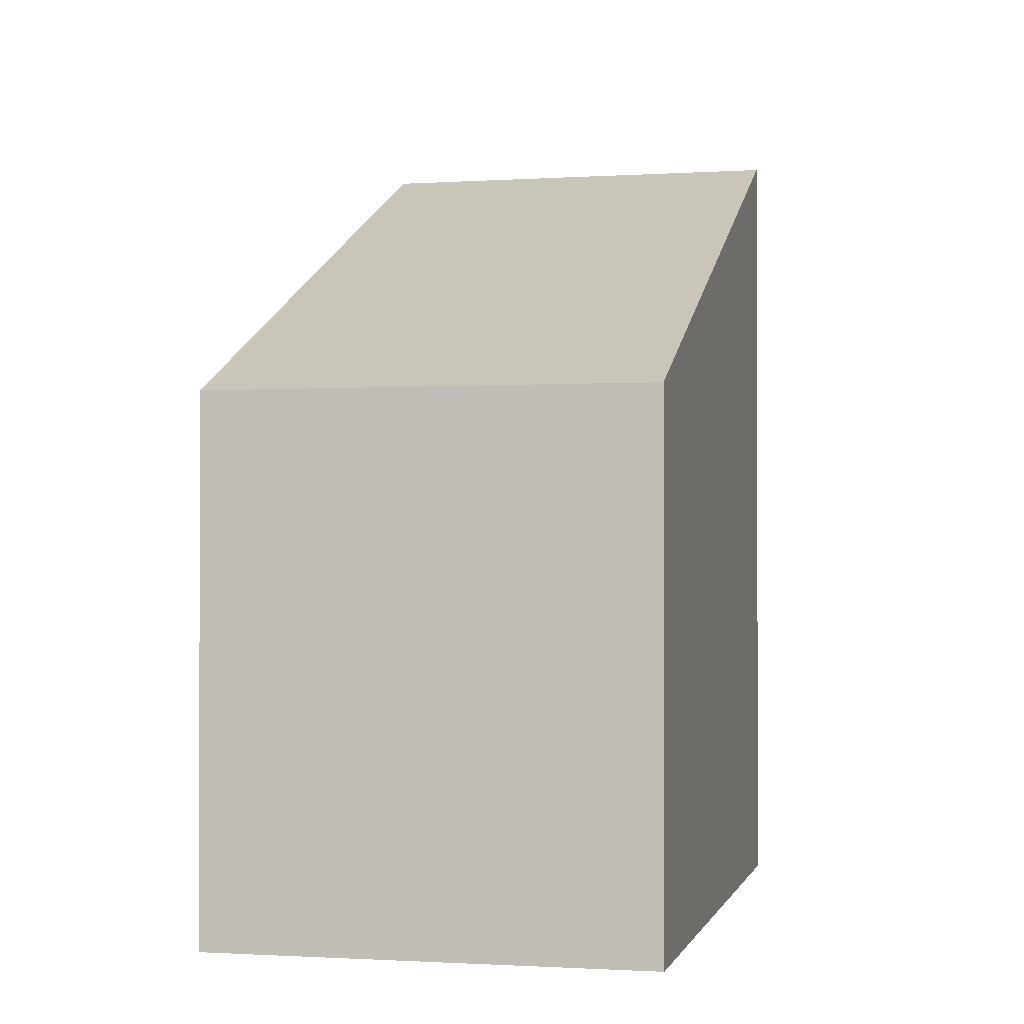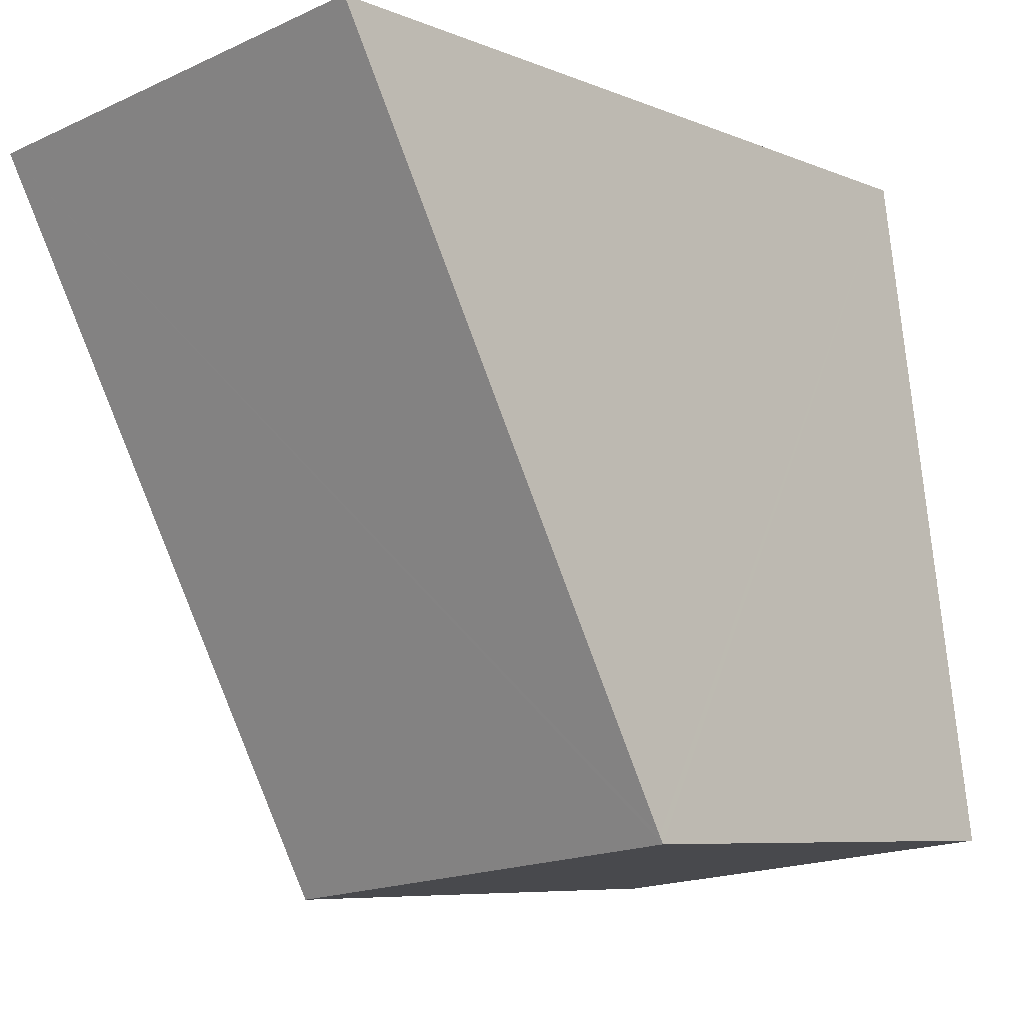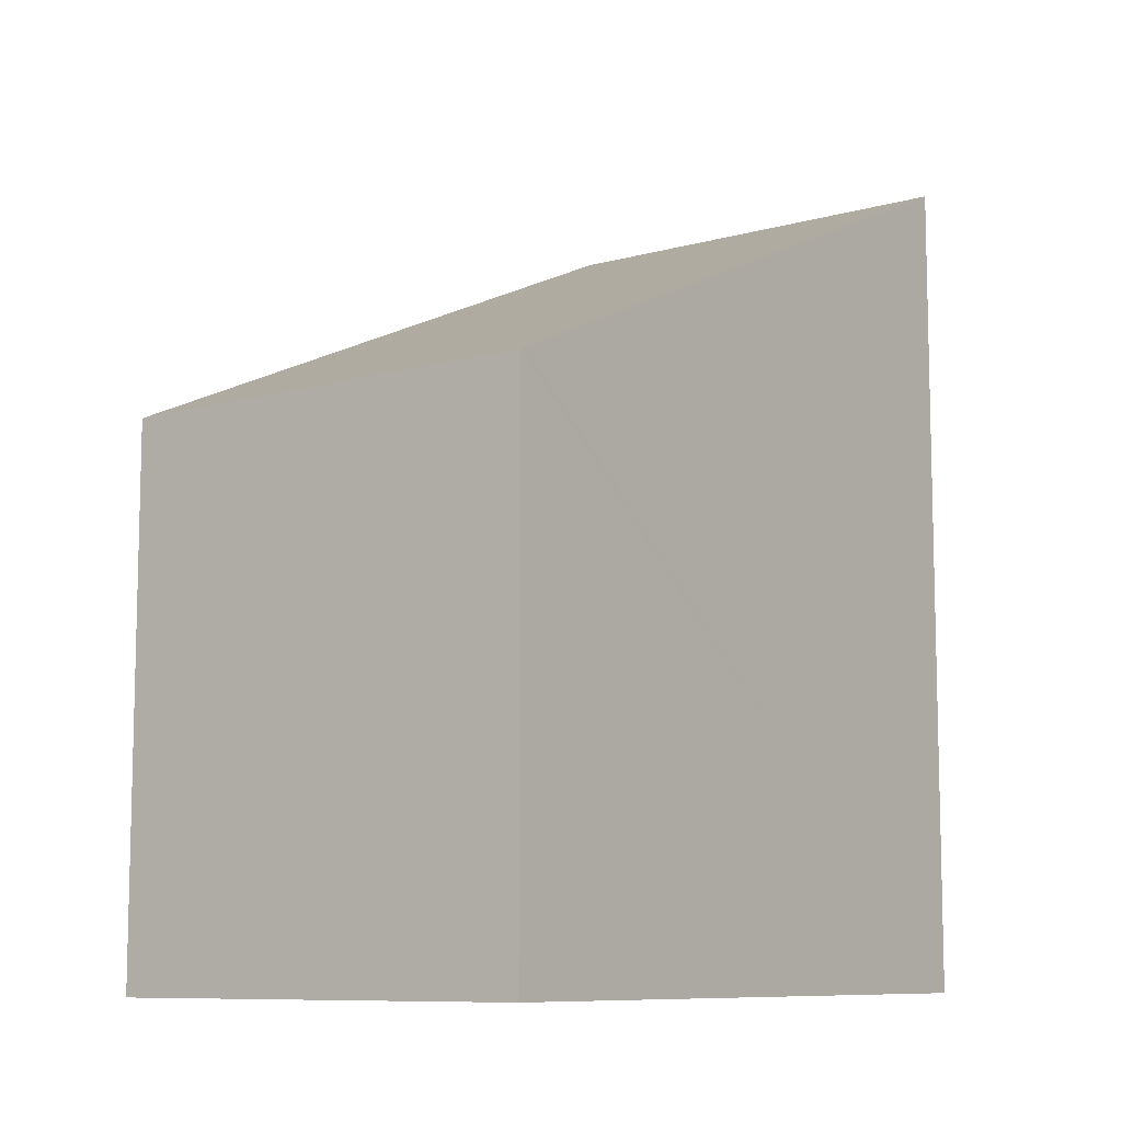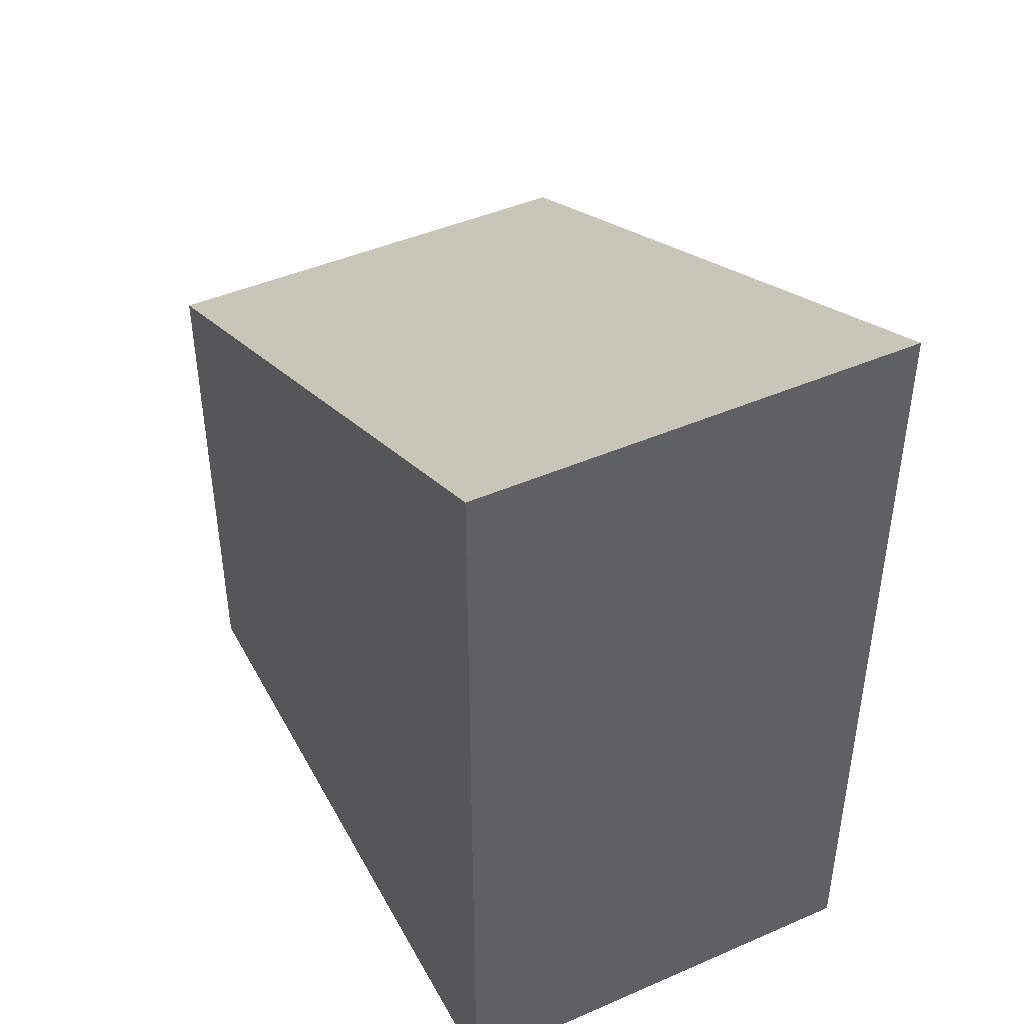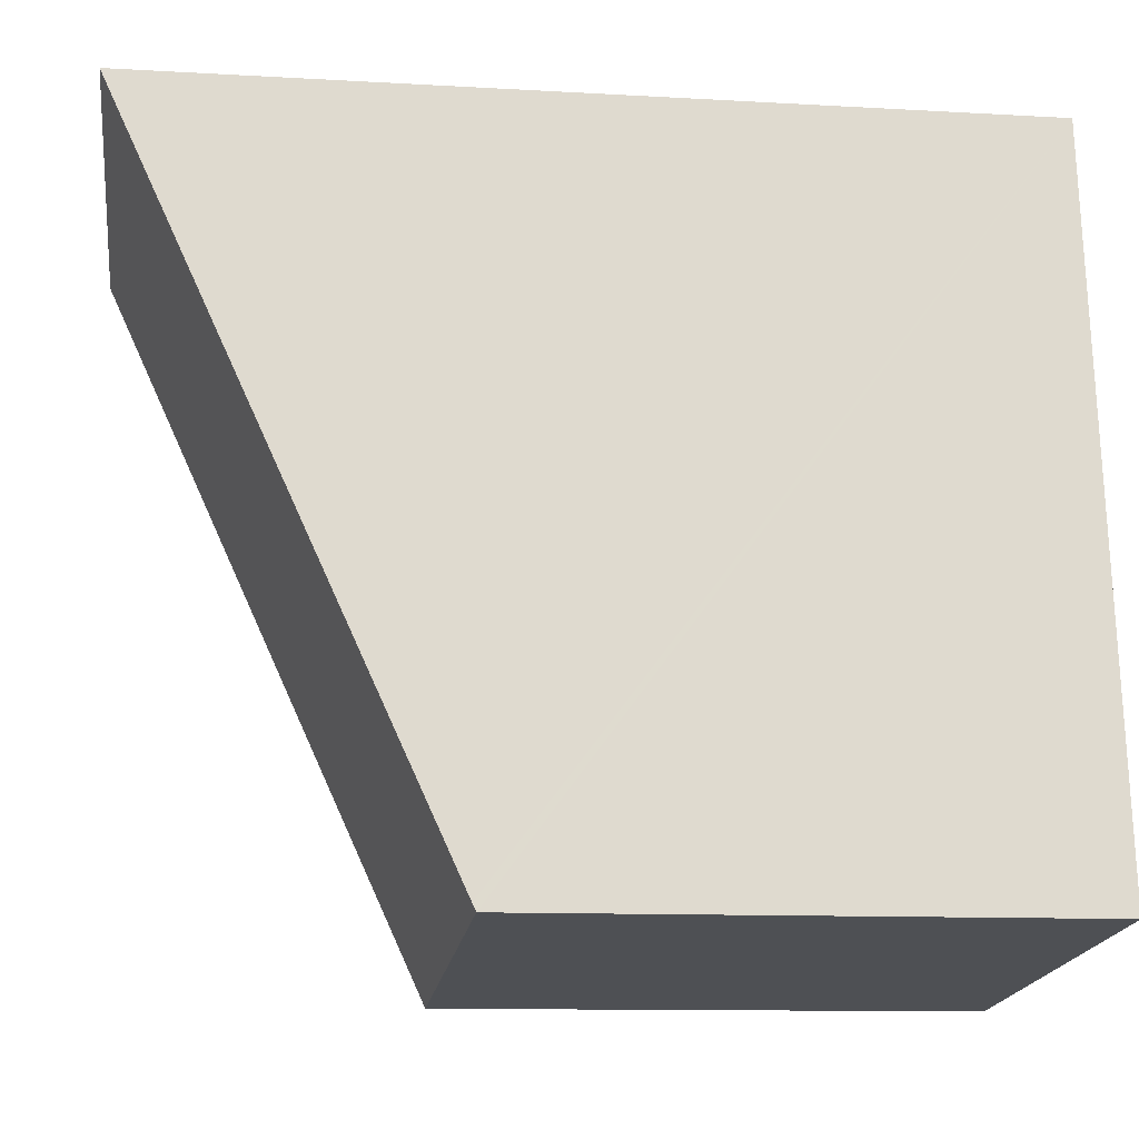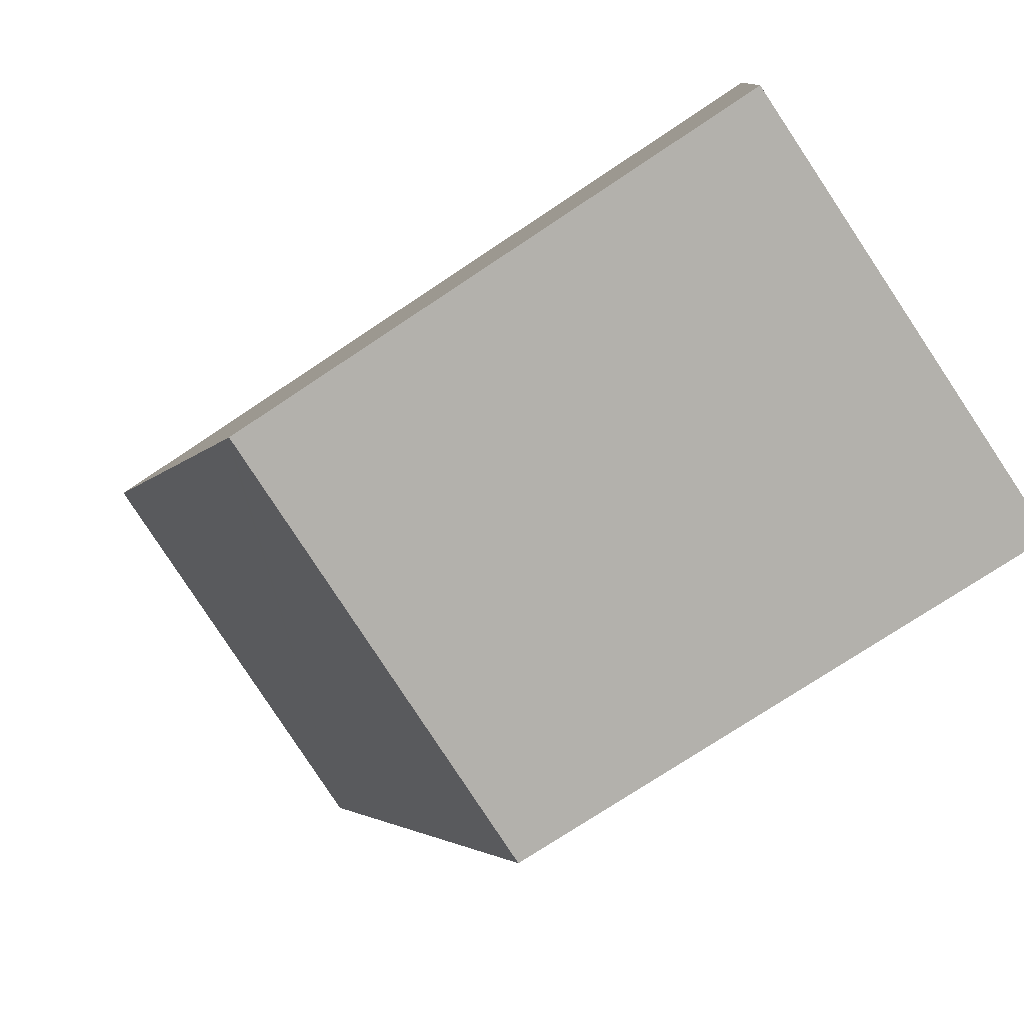
<metadata>
{"format":"obj","ext":"obj","renderer":"f3d","projection":"perspective","resolution":1024,"background":"white","views":[{"elev":-1.1,"azim":-159.6,"up":"+Y"},{"elev":-7.2,"azim":-139.5,"up":"+Z"},{"elev":-9.2,"azim":-136.0,"up":"+Y"},{"elev":44.5,"azim":-19.5,"up":"+Y"},{"elev":-11.3,"azim":-98.0,"up":"+Z"},{"elev":-73.7,"azim":-56.2,"up":"+Z"}]}
</metadata>
<code>
v  3.355 7.594 -0.433
v  7.63 12.05 9.275
v  6.301 7.594 -0.813
v  1.93 7.594 -0.249
v  0 7.594 4.65e-16
v  0.014 7.64 0.105
v  0.806 10.34 6.218
v  1.308 12.05 10.09
v  1.308 -6.178e-16 10.09
v  7.63 -5.679e-16 9.275
v  6.301 4.978e-17 -0.813
v  3.355 2.651e-17 -0.433
v  0 0 0
v  1.93 1.525e-17 -0.249
v  0.806 -3.807e-16 6.218
v  0.014 -6.429e-18 0.105
g defaultobject
f 1 2 3
f 2 1 4
f 2 4 5
f 2 5 6
f 2 6 7
f 2 7 8
f 9 2 8
f 2 9 10
f 10 3 2
f 3 10 11
f 11 1 3
f 1 11 4
f 4 11 5
f 5 11 12
f 5 12 13
f 13 12 14
f 7 9 8
f 9 7 6
f 9 6 5
f 9 5 15
f 15 5 13
f 15 13 16
f 10 12 11
f 12 10 14
f 14 10 13
f 13 10 16
f 16 10 15
f 15 10 9

</code>
